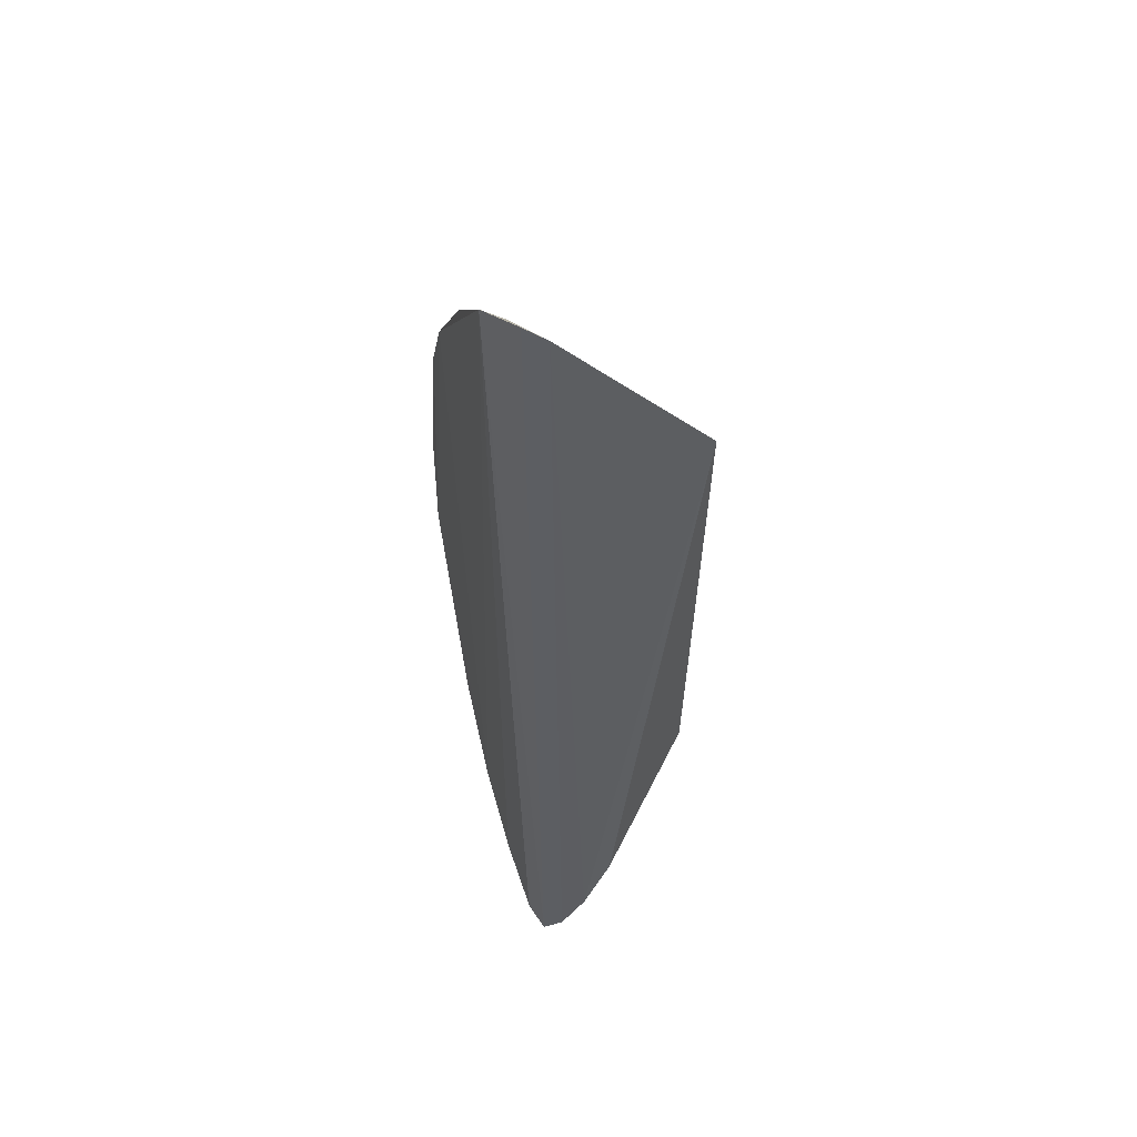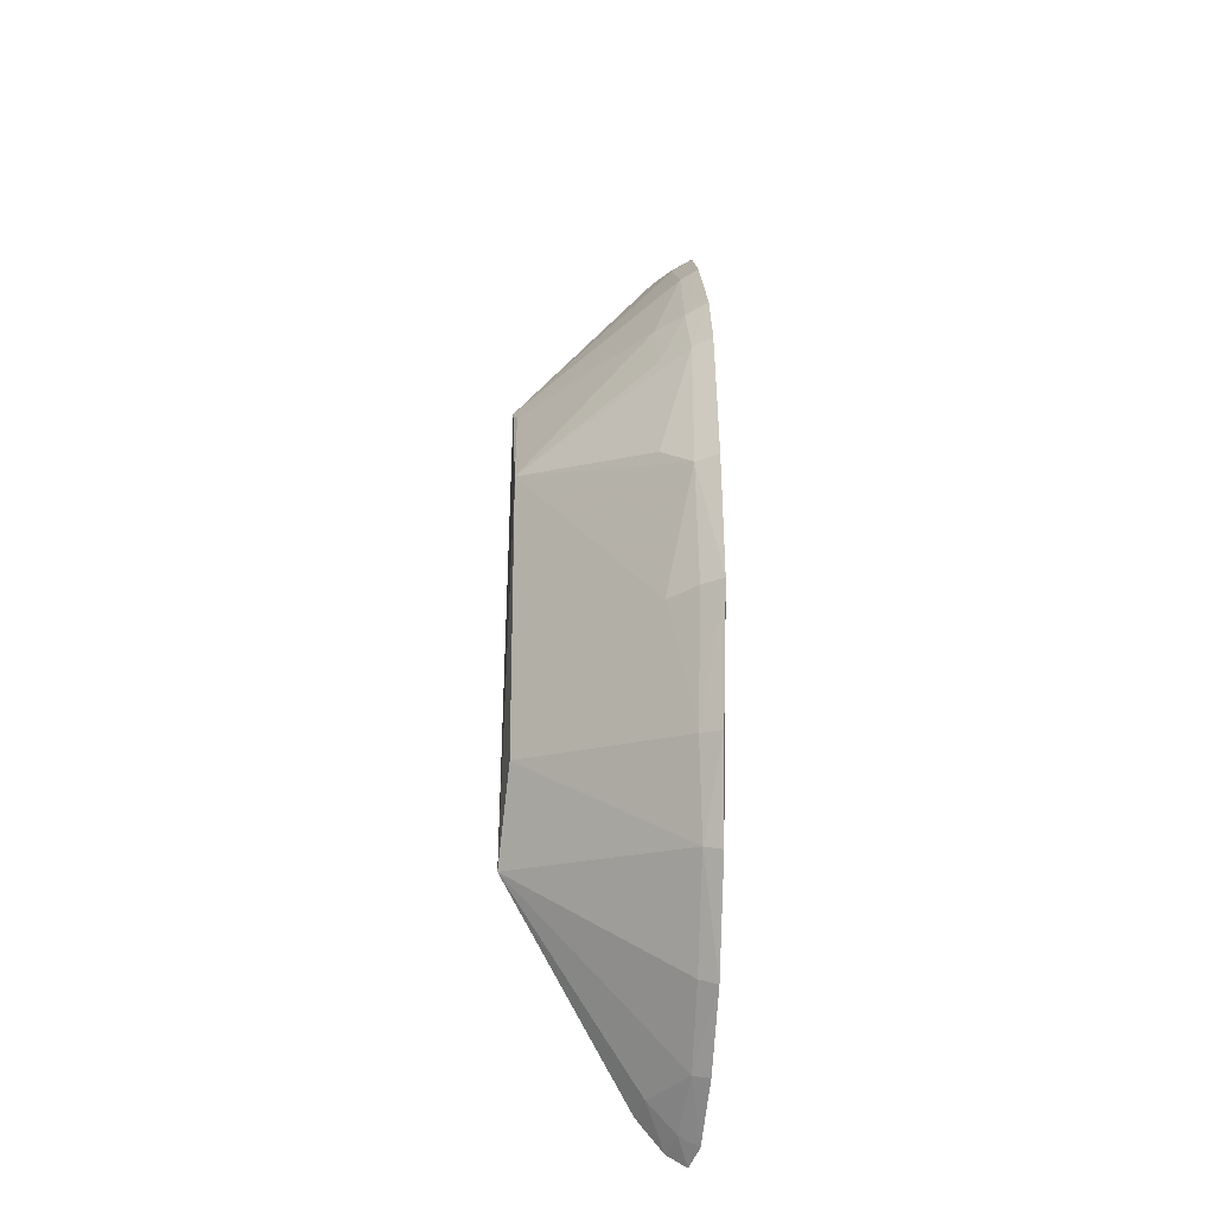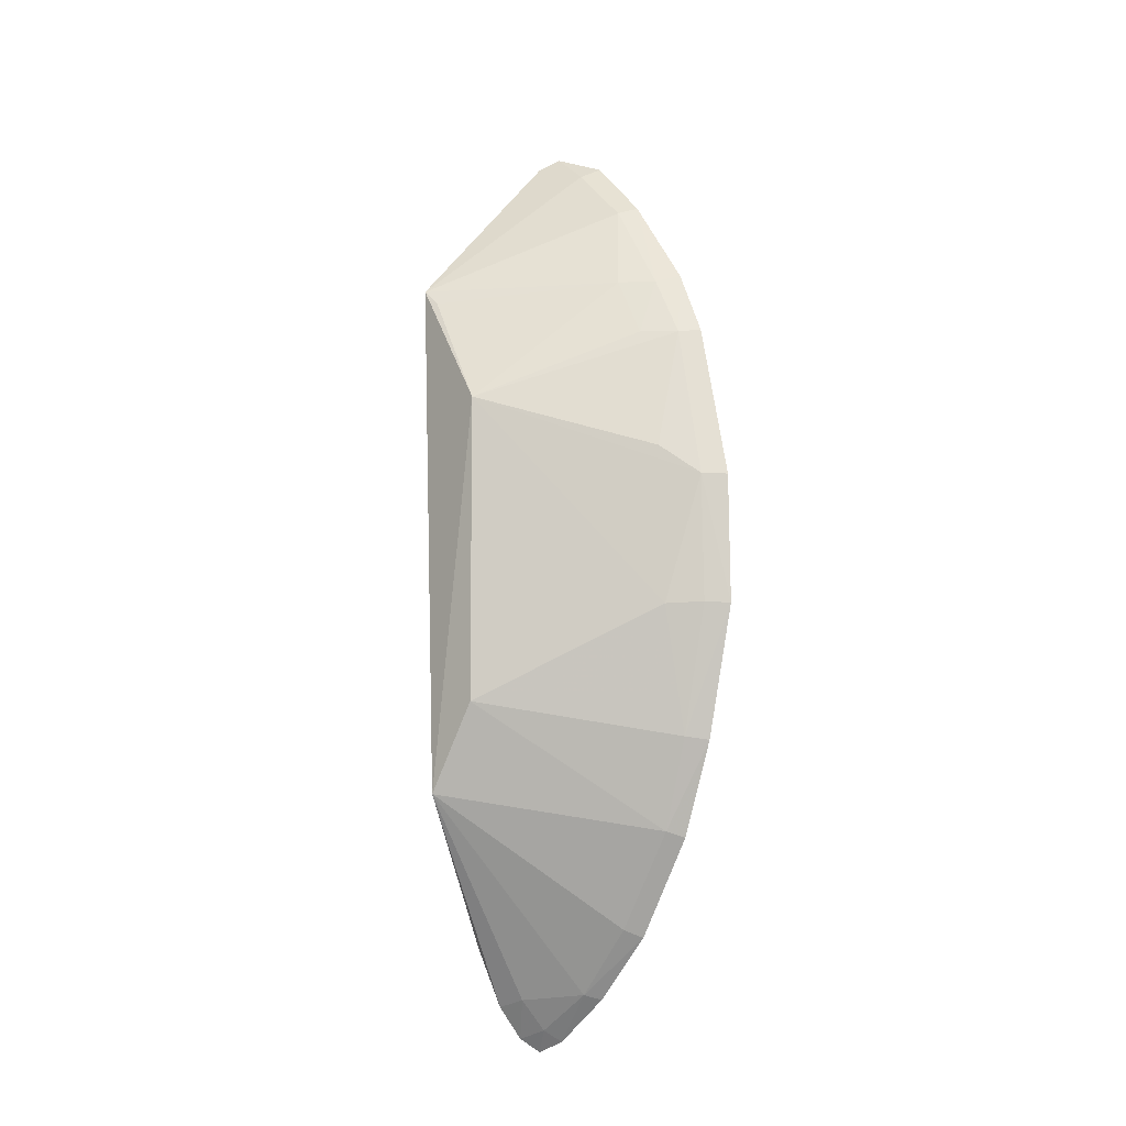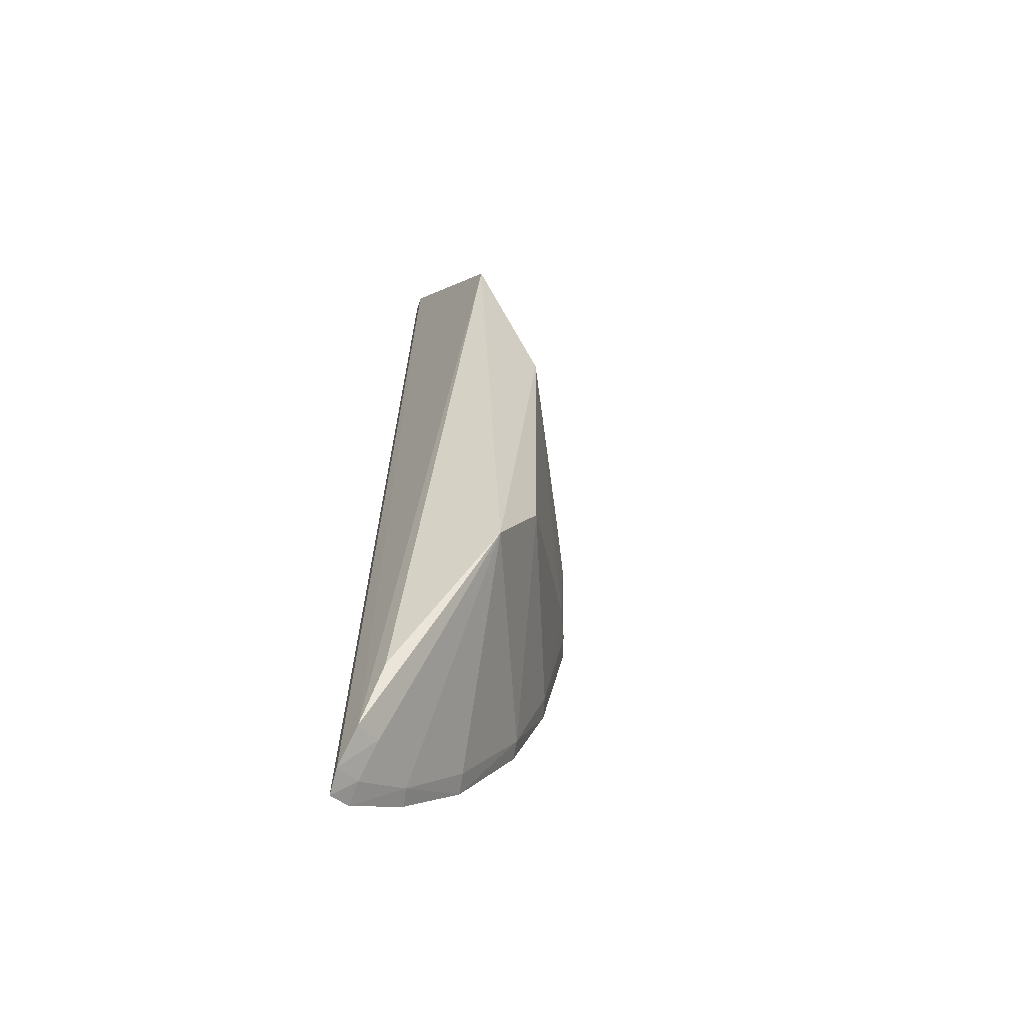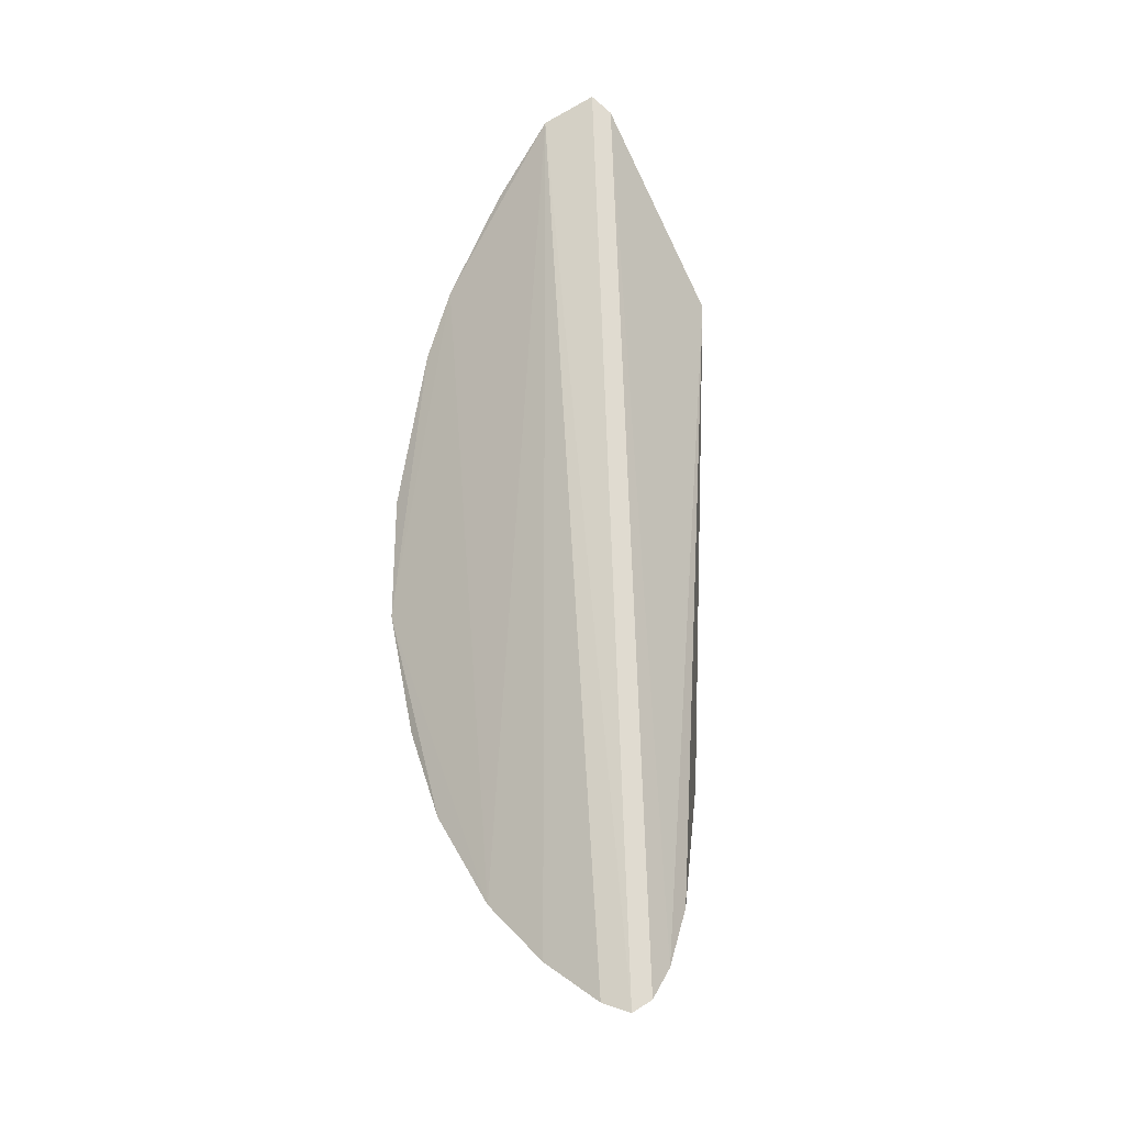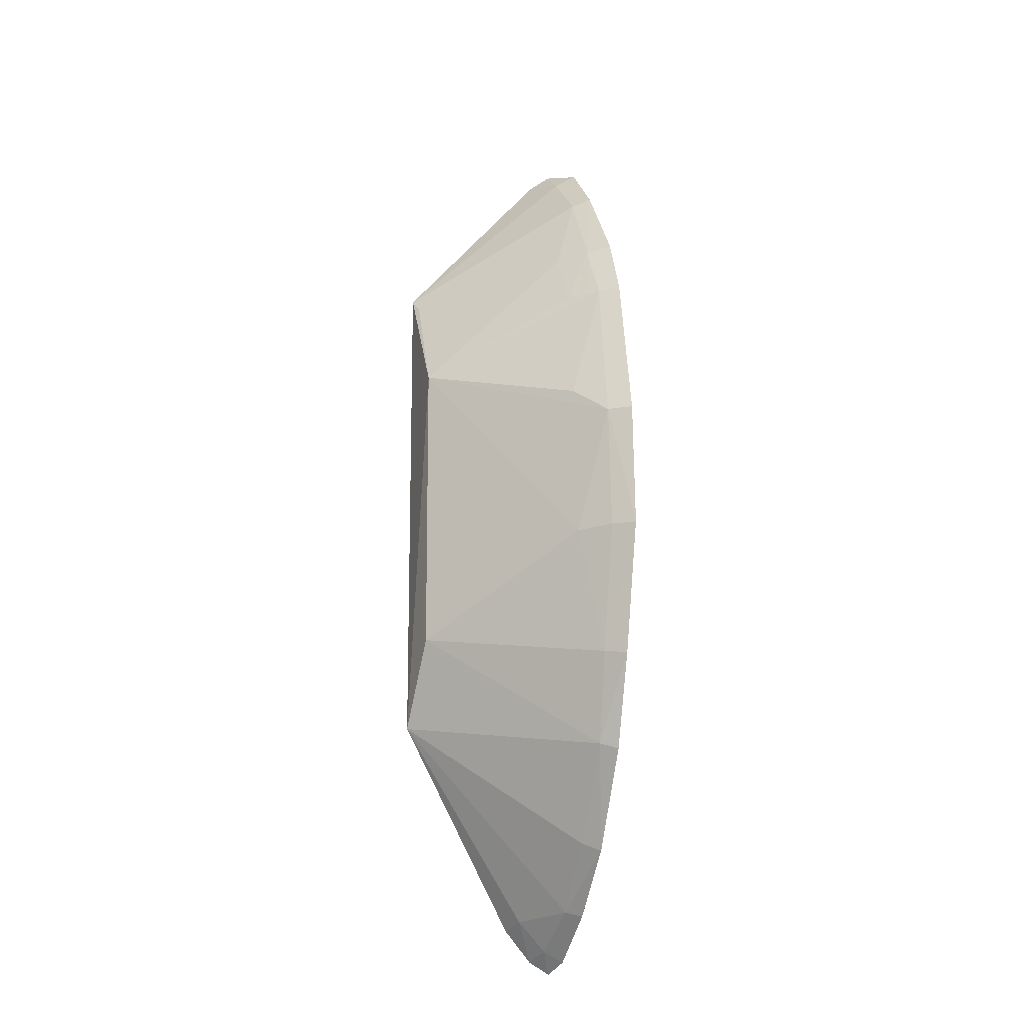
<metadata>
{"format":"obj","ext":"obj","renderer":"f3d","projection":"perspective","resolution":1024,"background":"white","views":[{"elev":54.4,"azim":-110.1,"up":"+Y"},{"elev":-30.1,"azim":85.8,"up":"+Y"},{"elev":-11.6,"azim":51.2,"up":"+Y"},{"elev":-56.5,"azim":-38.6,"up":"+Y"},{"elev":-24.9,"azim":-141.2,"up":"+Y"},{"elev":-19.2,"azim":74.1,"up":"+Y"}]}
</metadata>
<code>
v 0.01572 0.01419 0.09268
v 0.02892 -0.00317 0.08365
v 0.02702 0.0111 0.08361
v 0.01905 0.0223 0.08353
v 0.01472 -0.02467 0.08418
v 0.02216 -0.01898 0.08353
v 0.0217 0.01873 0.0845
v 0.01986 0.007581 0.0926
v 0.01619 0.02273 0.08544
v 0.02548 0.01438 0.08356
v 0.01602 -0.02413 0.08376
v 0.02816 0.003253 0.08479
v 0.01978 -0.007745 0.09249
v 0.01435 -0.02399 0.08514
v 0.01664 0.02338 0.08445
v 0.01864 0.02176 0.08454
v 0.02223 0.01904 0.08362
v 0.02503 0.01103 0.08594
v 0.02346 0.01405 0.08602
v 0.019 -0.022 0.08359
v 0.02893 0.003231 0.08372
v 0.02494 -0.01396 0.08444
v 0.02684 -0.003182 0.08606
v 0.01721 -0.01209 0.09286
v 0.01437 -0.02239 0.08648
v 0.01576 -0.02355 0.08472
v 0.02481 0.01405 0.08466
v 0.02638 0.01097 0.08456
v 0.01654 0.01335 0.09248
v 0.02539 -0.01426 0.0836
v 0.02813 -0.003111 0.08467
v 0.01855 -0.02176 0.08437
v 0.02168 -0.0186 0.08439
v 0.01454 -0.01944 0.088
v 0.01575 -0.02203 0.08611
v 0.02664 0.004743 0.08621
v 0.02733 -0.009675 0.08371
v 0.02663 -0.009511 0.08469
f 10 3 2
f 10 2 6
f 10 6 4
f 11 5 4
f 14 9 5
f 15 4 5
f 15 5 9
f 16 15 9
f 16 4 15
f 16 9 1
f 16 1 7
f 17 10 4
f 17 16 7
f 17 4 16
f 19 7 1
f 19 8 18
f 20 11 4
f 20 4 6
f 21 12 2
f 21 2 3
f 23 12 8
f 23 8 13
f 24 13 8
f 24 8 1
f 24 22 13
f 25 1 9
f 25 9 14
f 26 14 5
f 26 5 11
f 27 17 7
f 27 10 17
f 27 7 19
f 27 19 18
f 28 27 18
f 28 3 10
f 28 10 27
f 28 21 3
f 28 12 21
f 28 18 8
f 29 19 1
f 29 1 8
f 29 8 19
f 30 22 6
f 30 6 2
f 31 2 12
f 31 12 23
f 32 20 6
f 32 26 11
f 32 11 20
f 33 6 22
f 33 22 24
f 33 32 6
f 33 24 32
f 34 25 24
f 34 24 1
f 34 1 25
f 35 25 14
f 35 14 26
f 35 24 25
f 35 32 24
f 35 26 32
f 36 28 8
f 36 8 12
f 36 12 28
f 37 30 2
f 37 22 30
f 38 37 2
f 38 2 31
f 38 31 23
f 38 23 13
f 38 13 22
f 38 22 37

</code>
